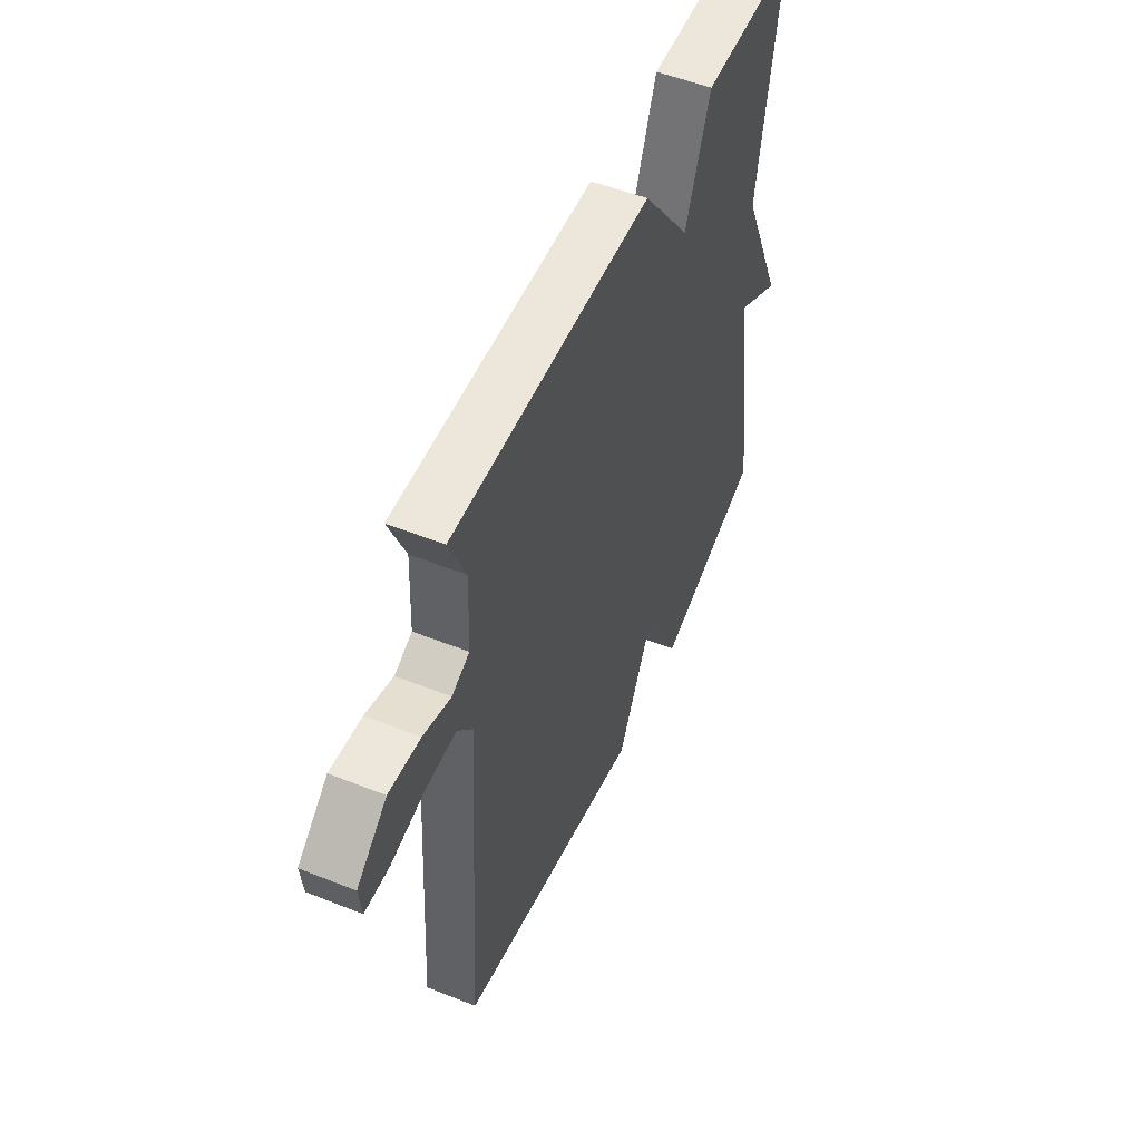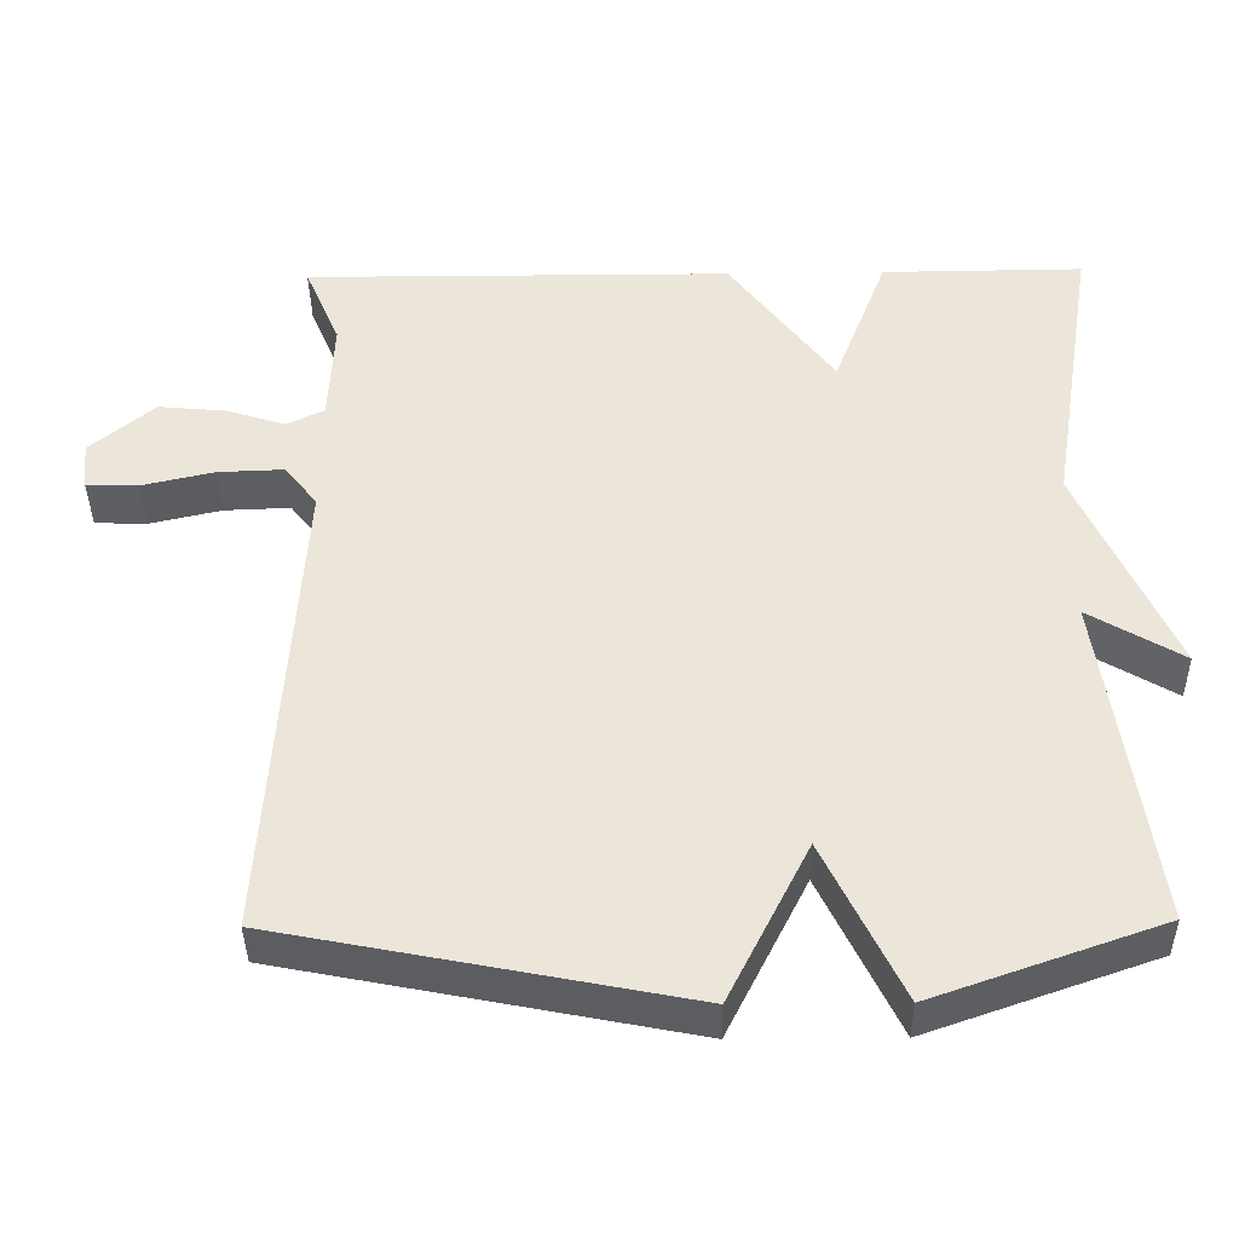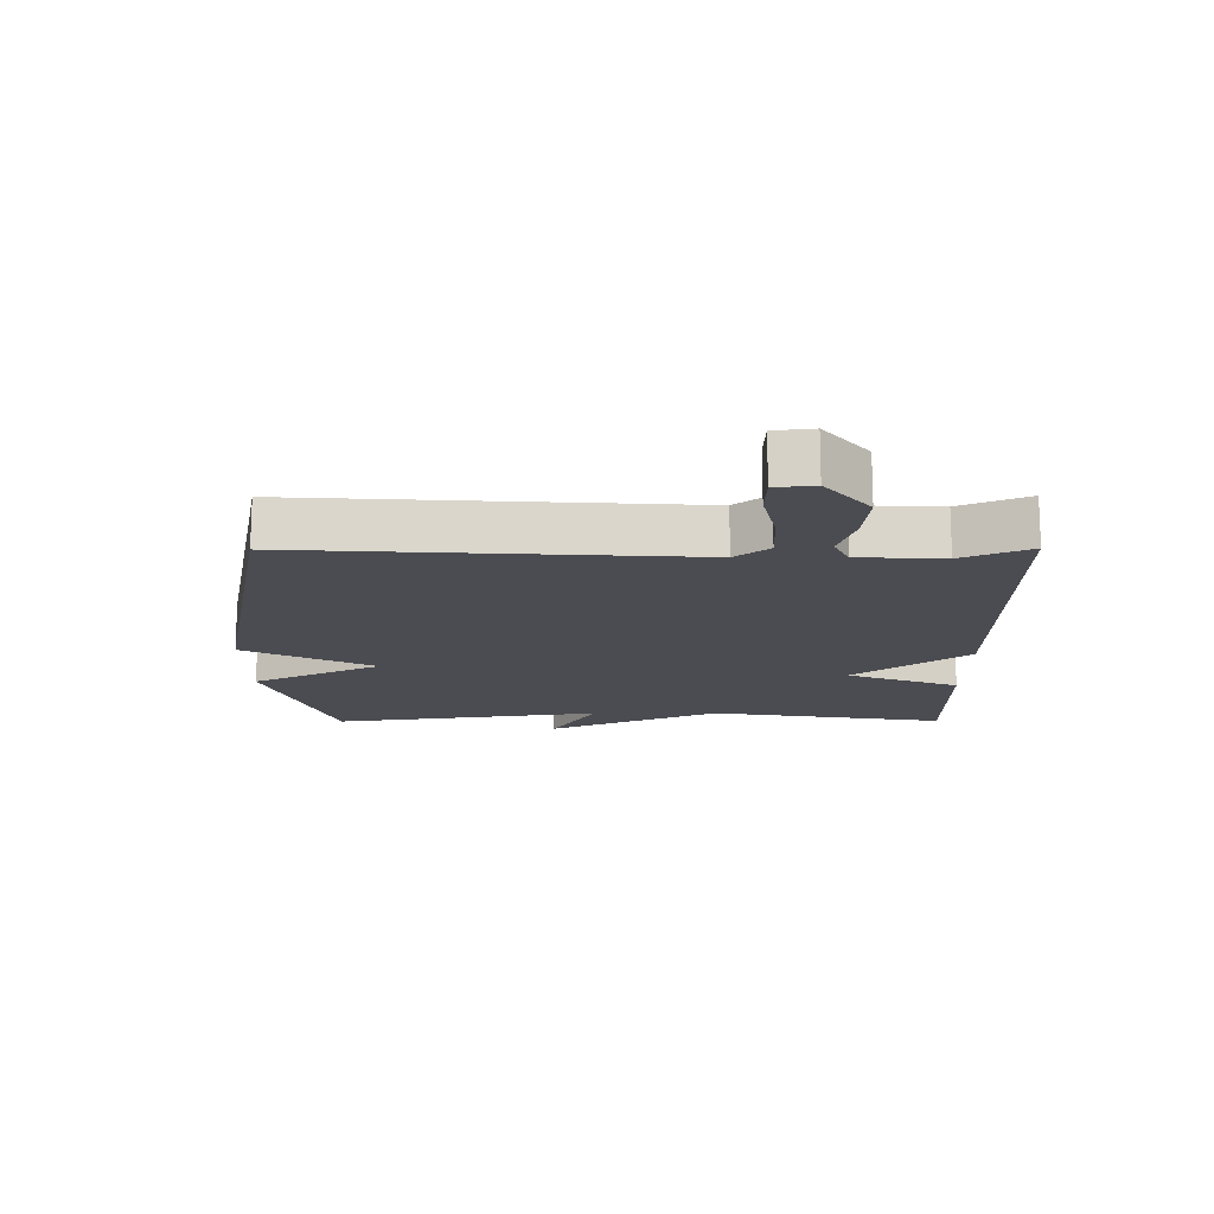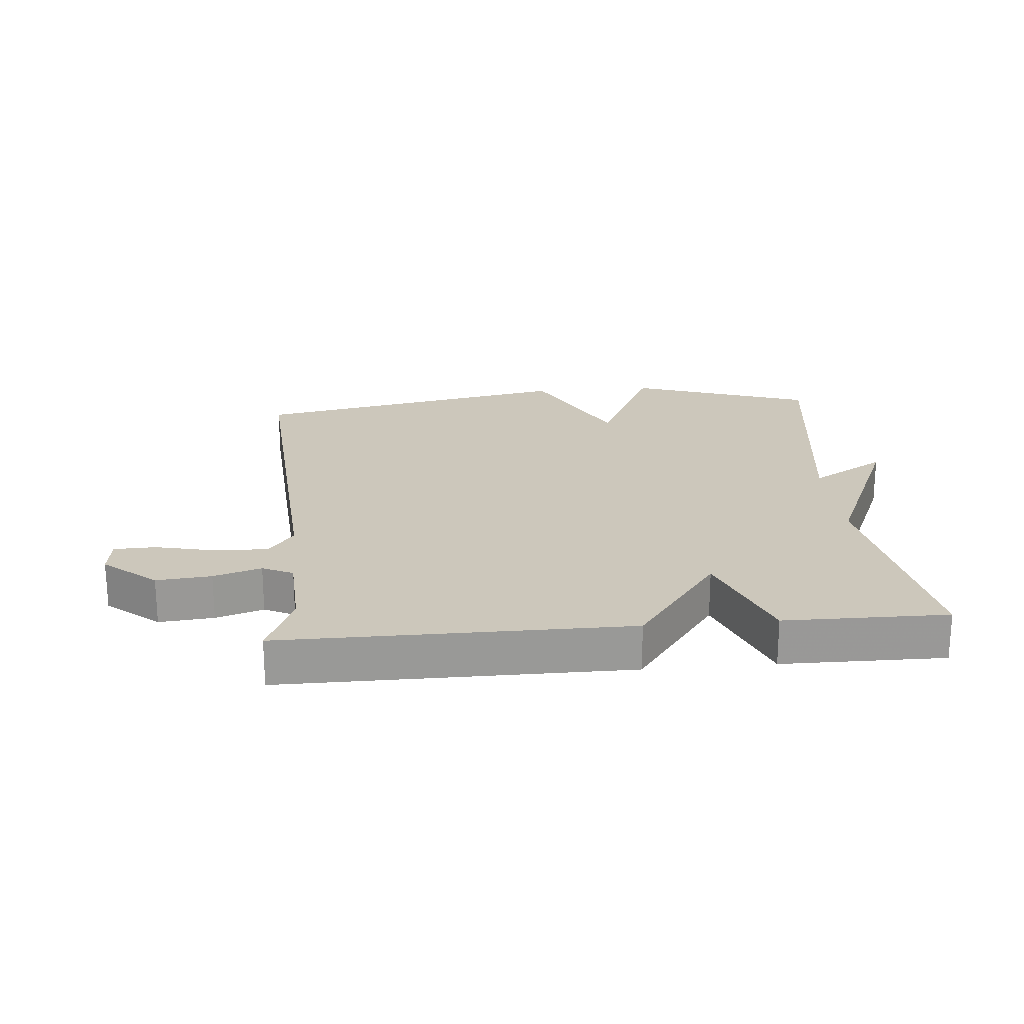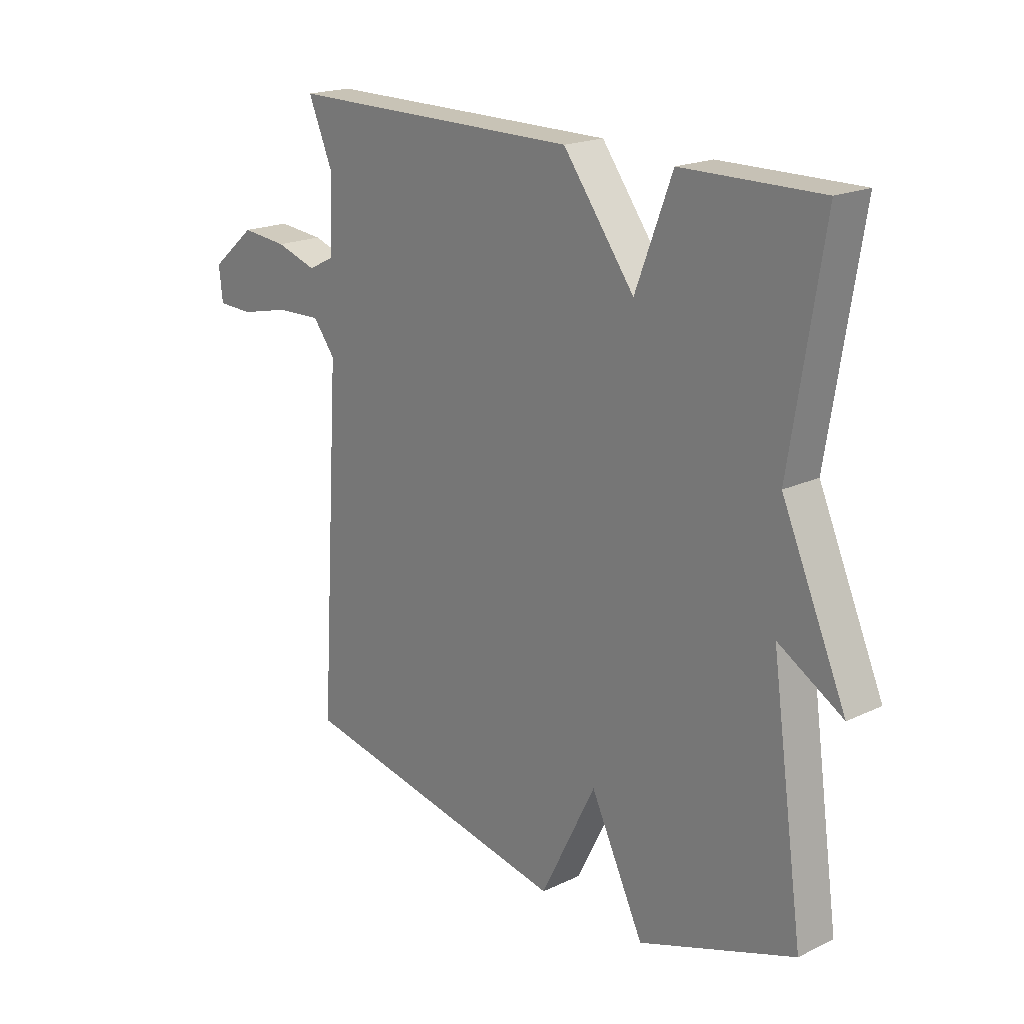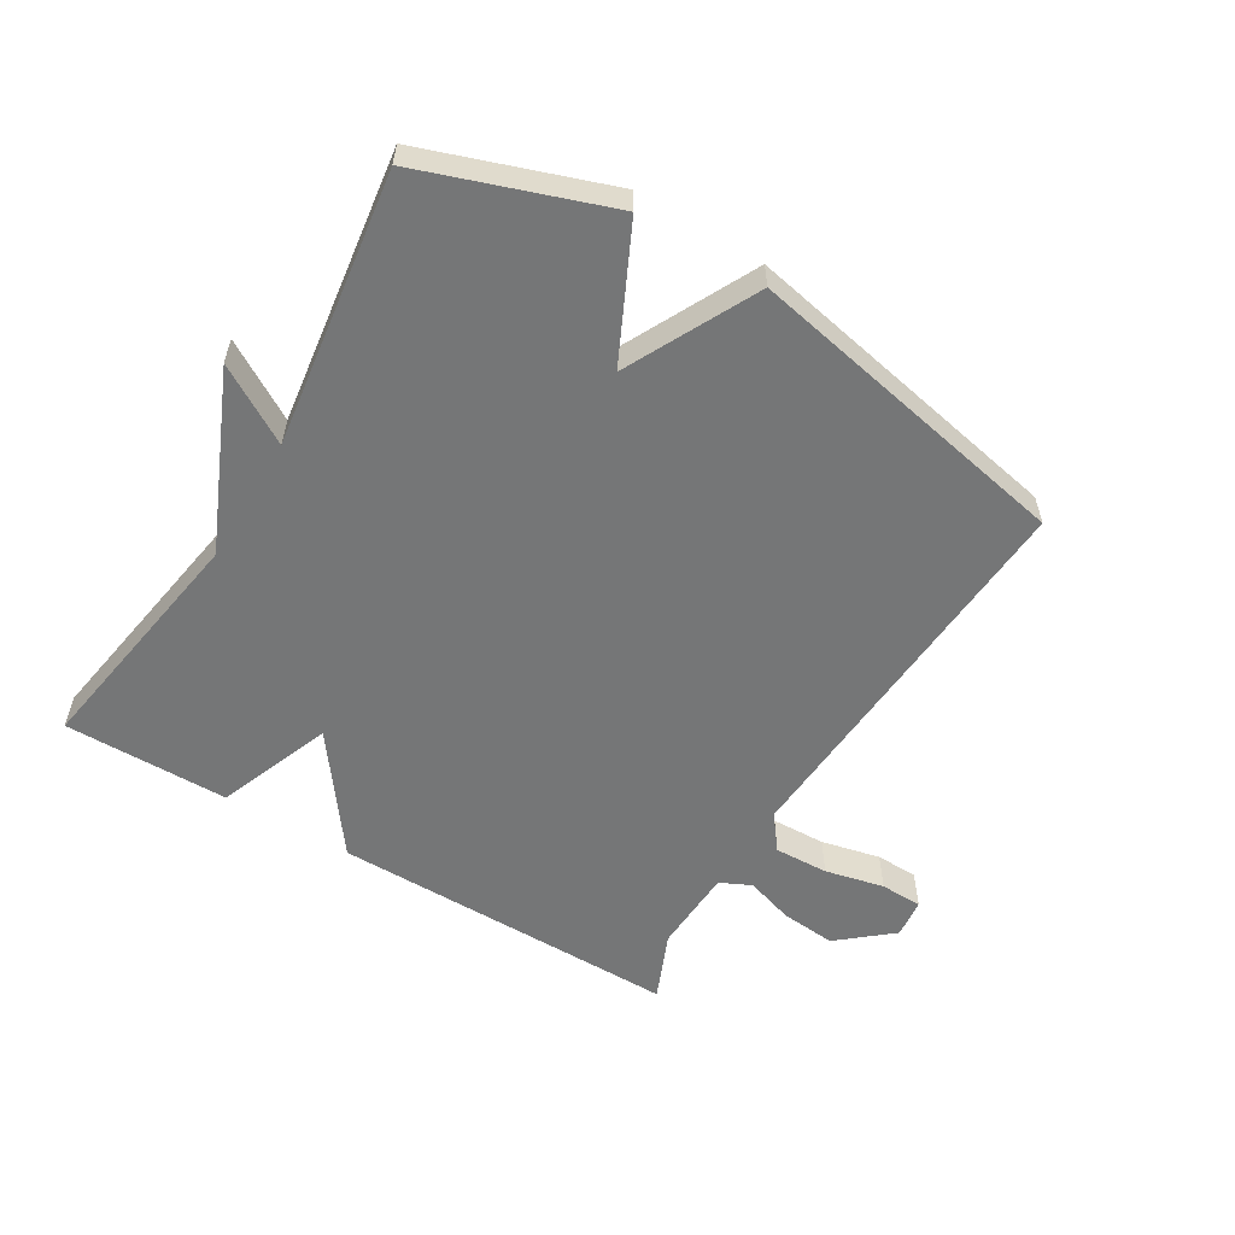
<metadata>
{"format":"obj","ext":"obj","renderer":"f3d","projection":"perspective","resolution":1024,"background":"white","views":[{"elev":52.8,"azim":-66.8,"up":"+Z"},{"elev":-39.5,"azim":0.8,"up":"+Z"},{"elev":-15.4,"azim":-89.7,"up":"+Y"},{"elev":21.6,"azim":-5.1,"up":"+Y"},{"elev":19.2,"azim":48.2,"up":"+Z"},{"elev":-56.7,"azim":148.9,"up":"+Y"}]}
</metadata>
<code>
v 0.5 0.07 -0.5
v 0.212 0.07 -0.601
v 0.114 0.07 -0.398
v 0.012 0.07 -0.601
v -0.5 0.07 -0.5
v -0.462 0.07 0.109
v -0.503 0.07 0.162
v -0.587 0.07 0.159
v -0.679 0.07 0.138
v -0.745 0.07 0.14
v -0.752 0.07 0.201
v -0.67 0.07 0.27
v -0.584 0.07 0.262
v -0.509 0.07 0.238
v -0.461 0.07 0.261
v -0.455 0.07 0.394
v -0.5 0.07 0.5
v 0.044 0.07 0.498
v 0.176 0.07 0.32
v 0.244 0.07 0.498
v 0.5 0.07 0.5
v 0.44 0.07 0.126
v 0.559 0.07 -0.145
v 0.44 0.07 -0.074
v 0.5 0 -0.5
v 0.212 0 -0.601
v 0.114 0 -0.398
v 0.012 0 -0.601
v -0.5 0 -0.5
v -0.462 0 0.109
v -0.503 0 0.162
v -0.587 0 0.159
v -0.679 0 0.138
v -0.745 0 0.14
v -0.752 0 0.201
v -0.67 0 0.27
v -0.584 0 0.262
v -0.509 0 0.238
v -0.461 0 0.261
v -0.455 0 0.394
v -0.5 0 0.5
v 0.044 0 0.498
v 0.176 0 0.32
v 0.244 0 0.498
v 0.5 0 0.5
v 0.44 0 0.126
v 0.559 0 -0.145
v 0.44 0 -0.074
f 22 23 24
f 19 20 21 22
f 19 22 24
f 19 24 1
f 18 19 1
f 17 18 1
f 16 17 1
f 12 13 14
f 11 12 14
f 10 11 14
f 9 10 14
f 8 9 14
f 7 8 14 15
f 6 7 15
f 3 4 5 6
f 15 16 1
f 6 15 1
f 3 6 1
f 1 2 3
f 48 47 46
f 46 45 44 43
f 48 46 43
f 25 48 43
f 25 43 42
f 25 42 41
f 25 41 40
f 38 37 36
f 38 36 35
f 38 35 34
f 38 34 33
f 38 33 32
f 39 38 32 31
f 39 31 30
f 30 29 28 27
f 25 40 39
f 25 39 30
f 25 30 27
f 27 26 25
f 1 25 26 2
f 2 26 27 3
f 3 27 28 4
f 4 28 29 5
f 5 29 30 6
f 6 30 31 7
f 7 31 32 8
f 8 32 33 9
f 9 33 34 10
f 10 34 35 11
f 11 35 36 12
f 12 36 37 13
f 13 37 38 14
f 14 38 39 15
f 15 39 40 16
f 16 40 41 17
f 17 41 42 18
f 18 42 43 19
f 19 43 44 20
f 20 44 45 21
f 21 45 46 22
f 22 46 47 23
f 23 47 48 24
f 24 48 25 1

</code>
